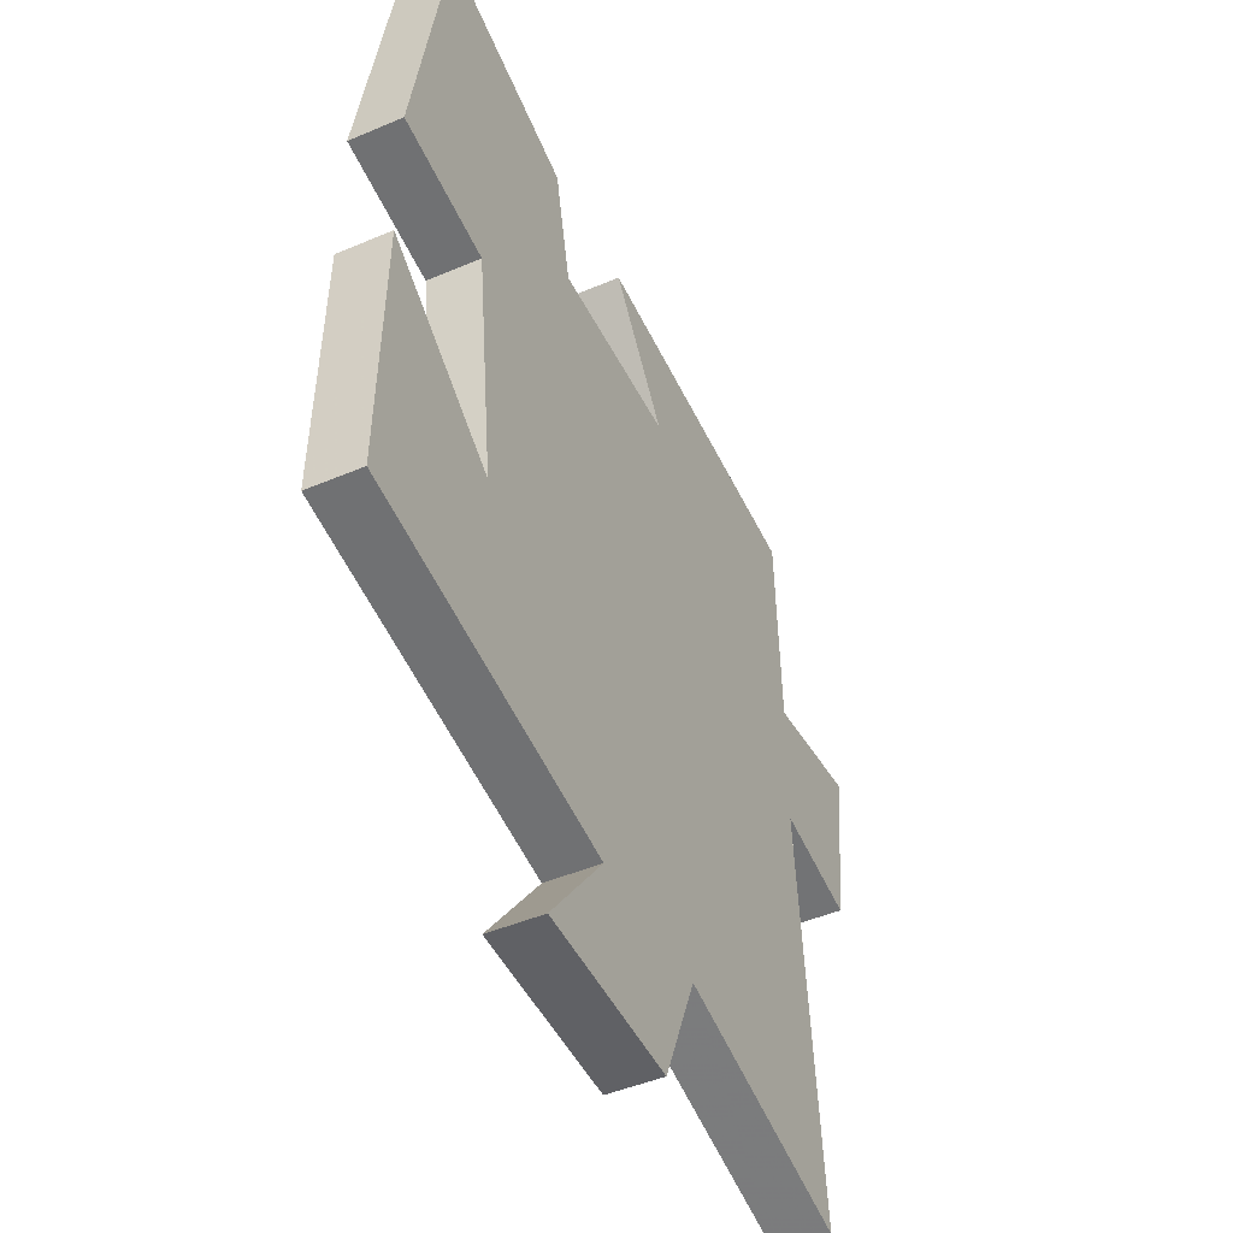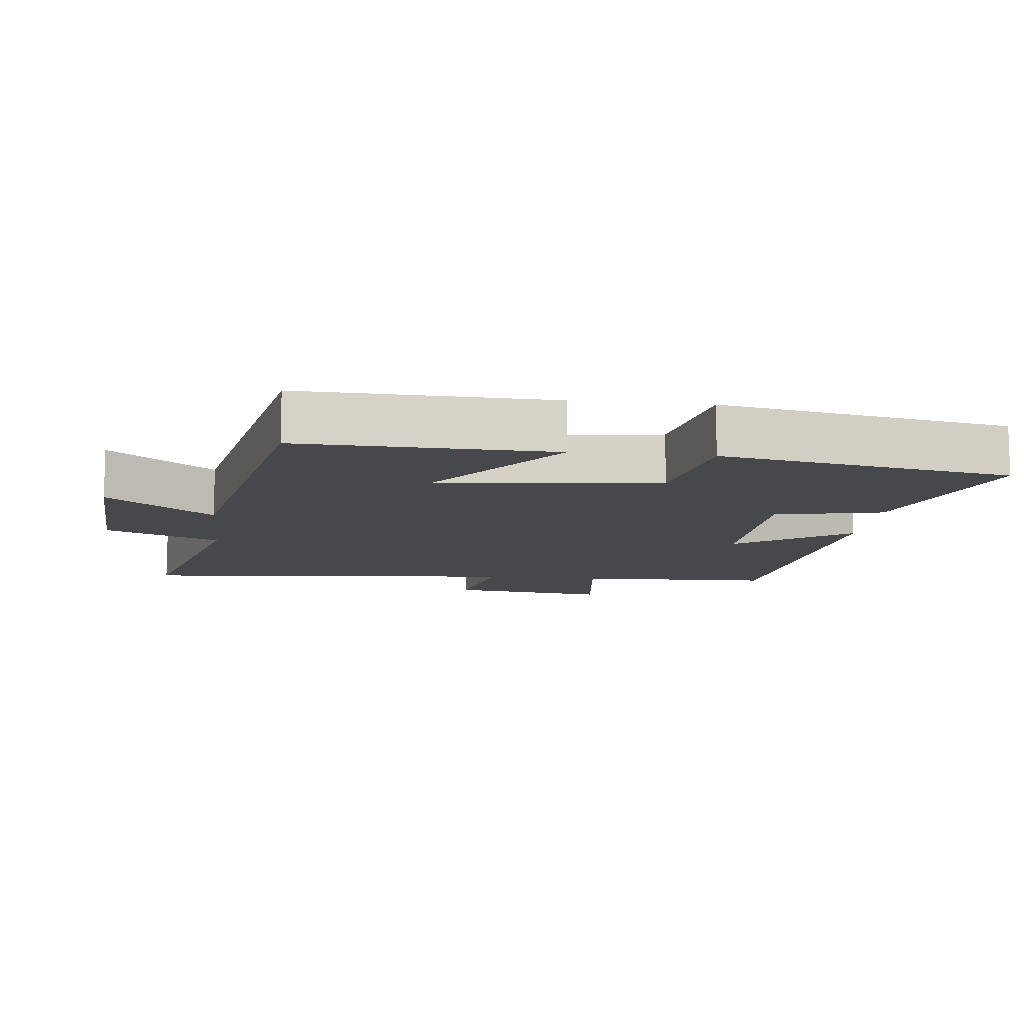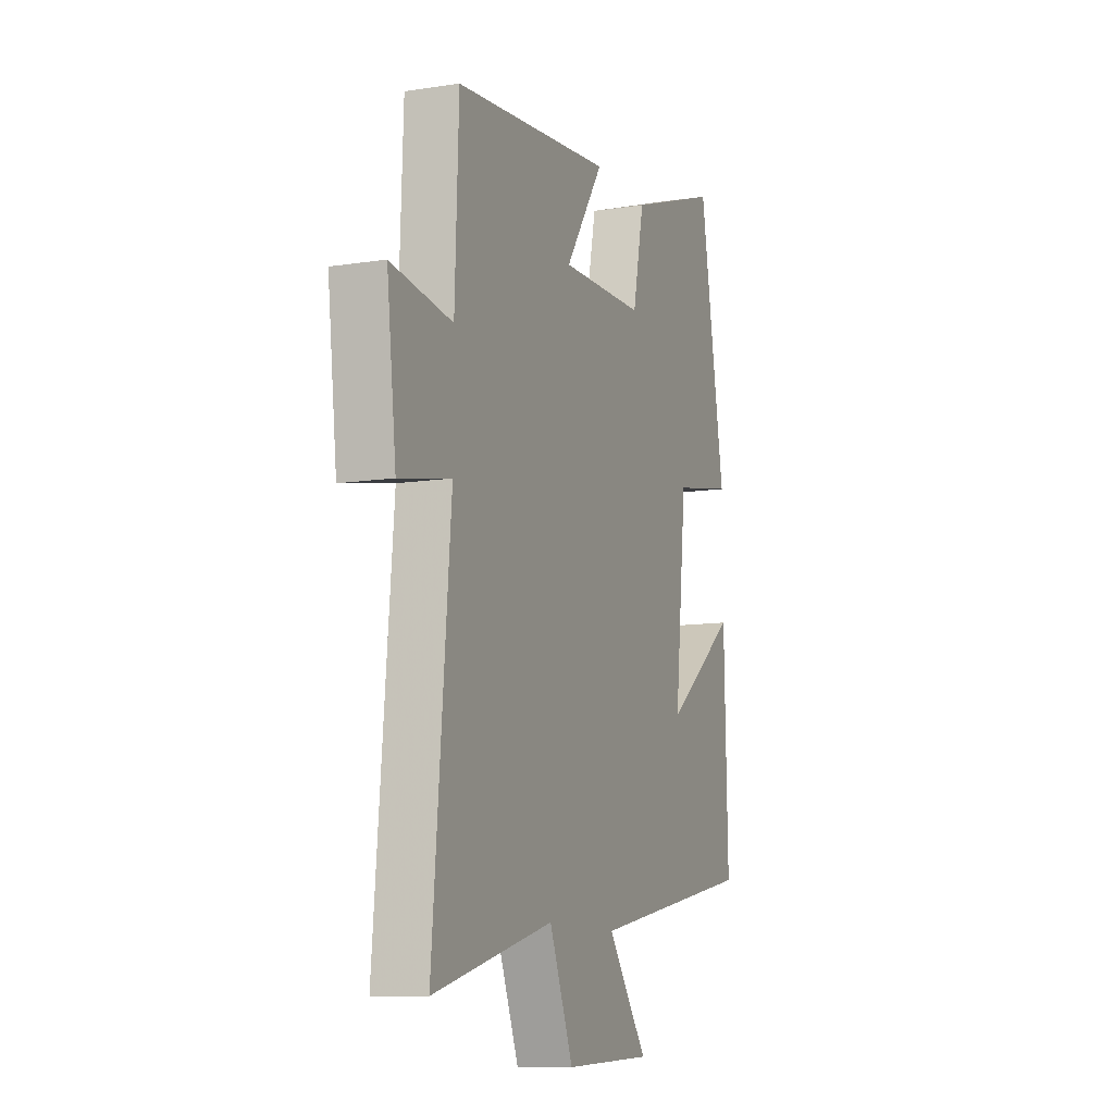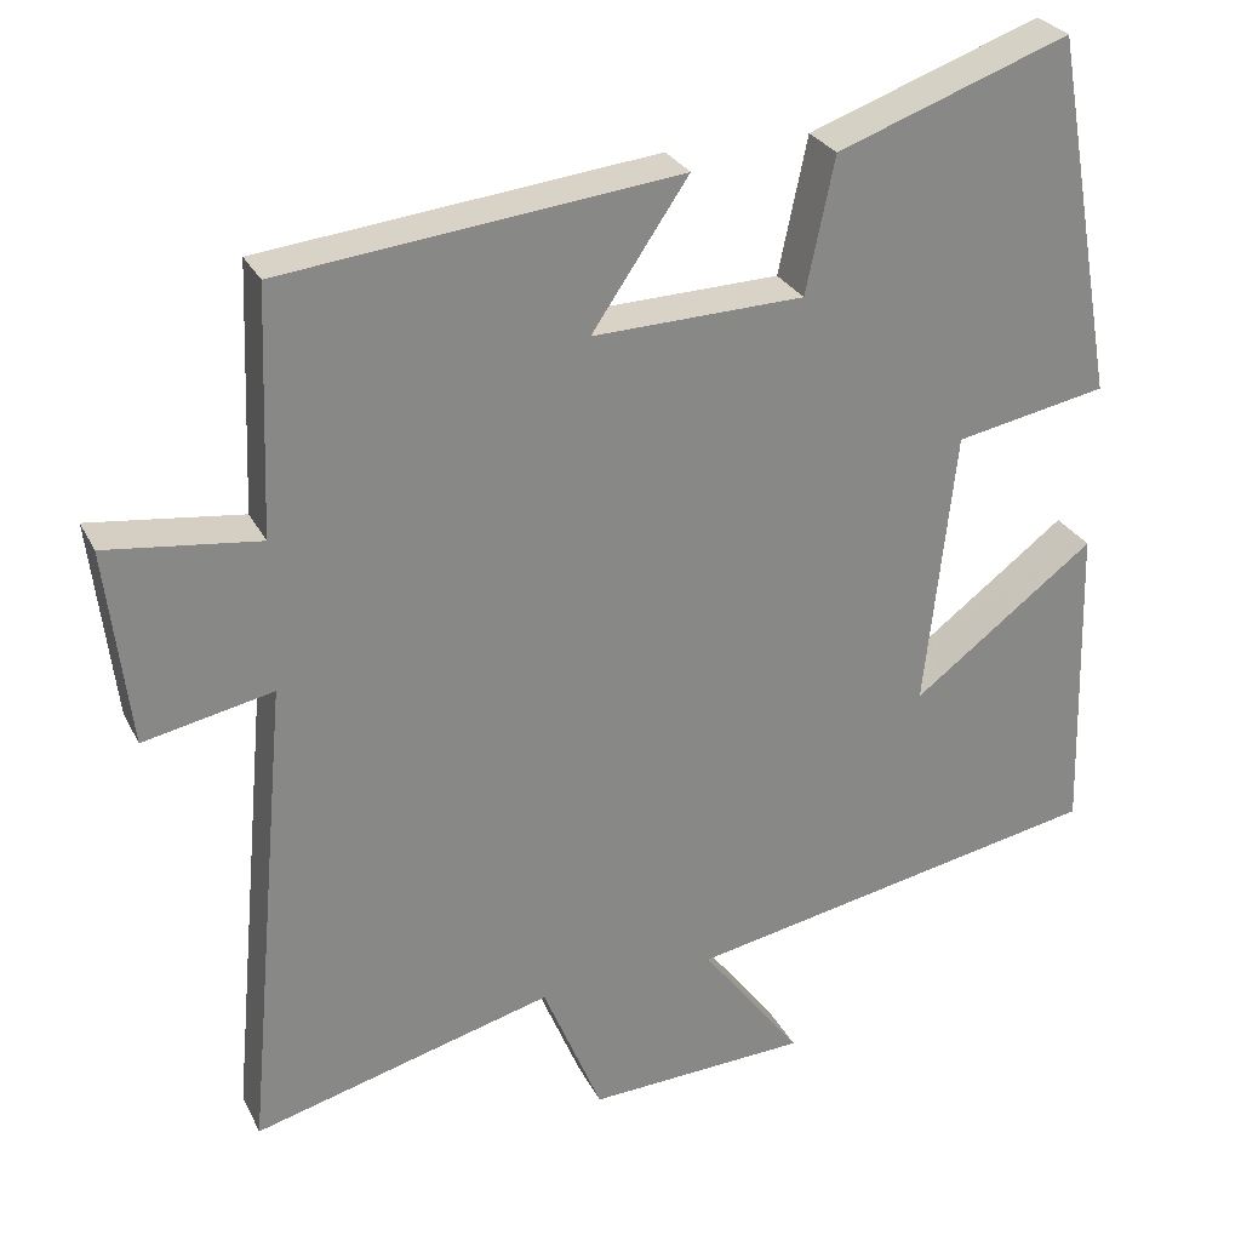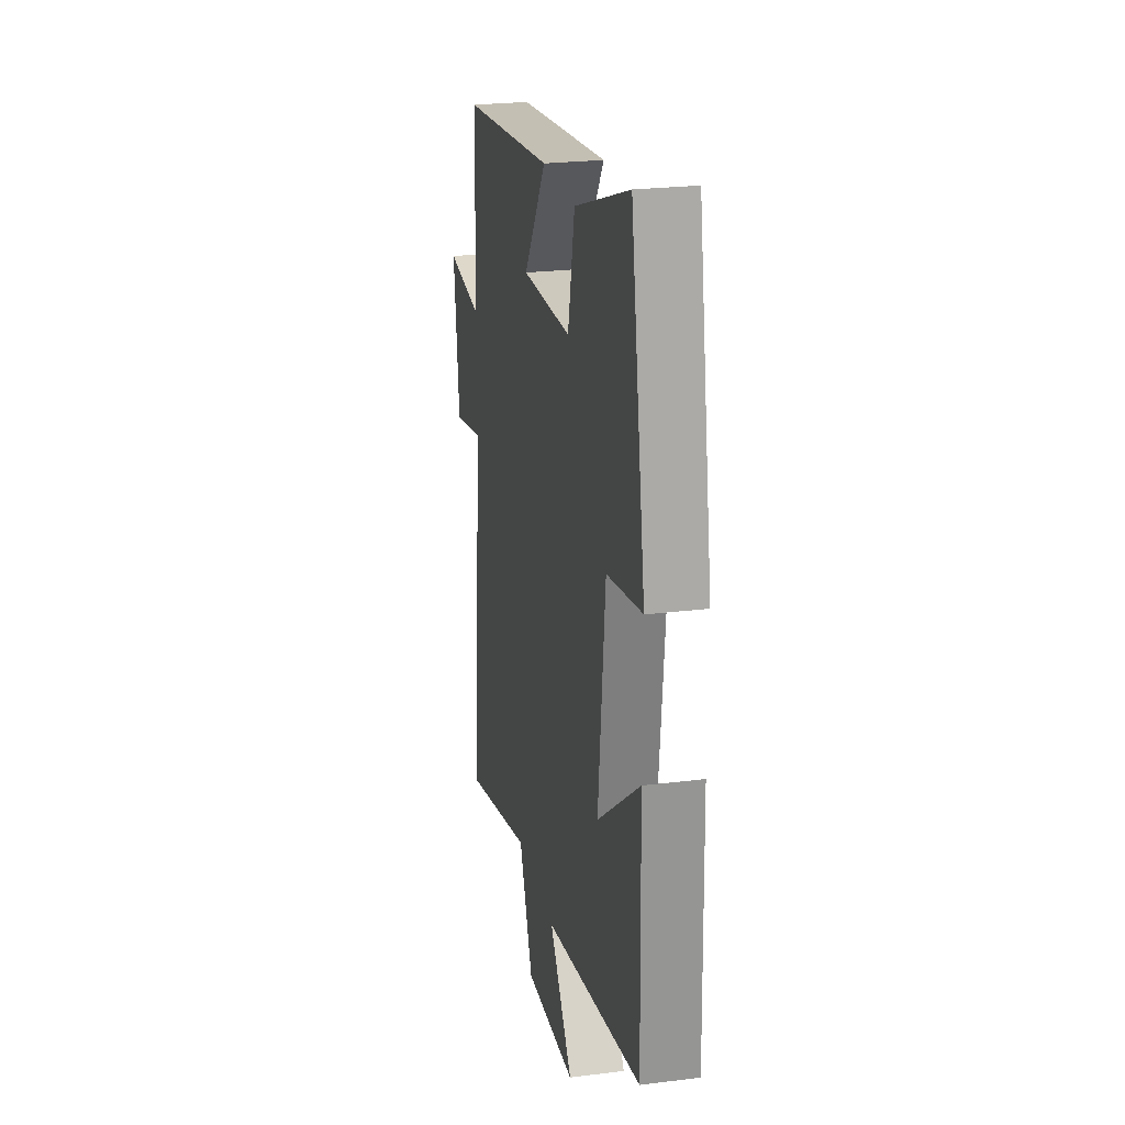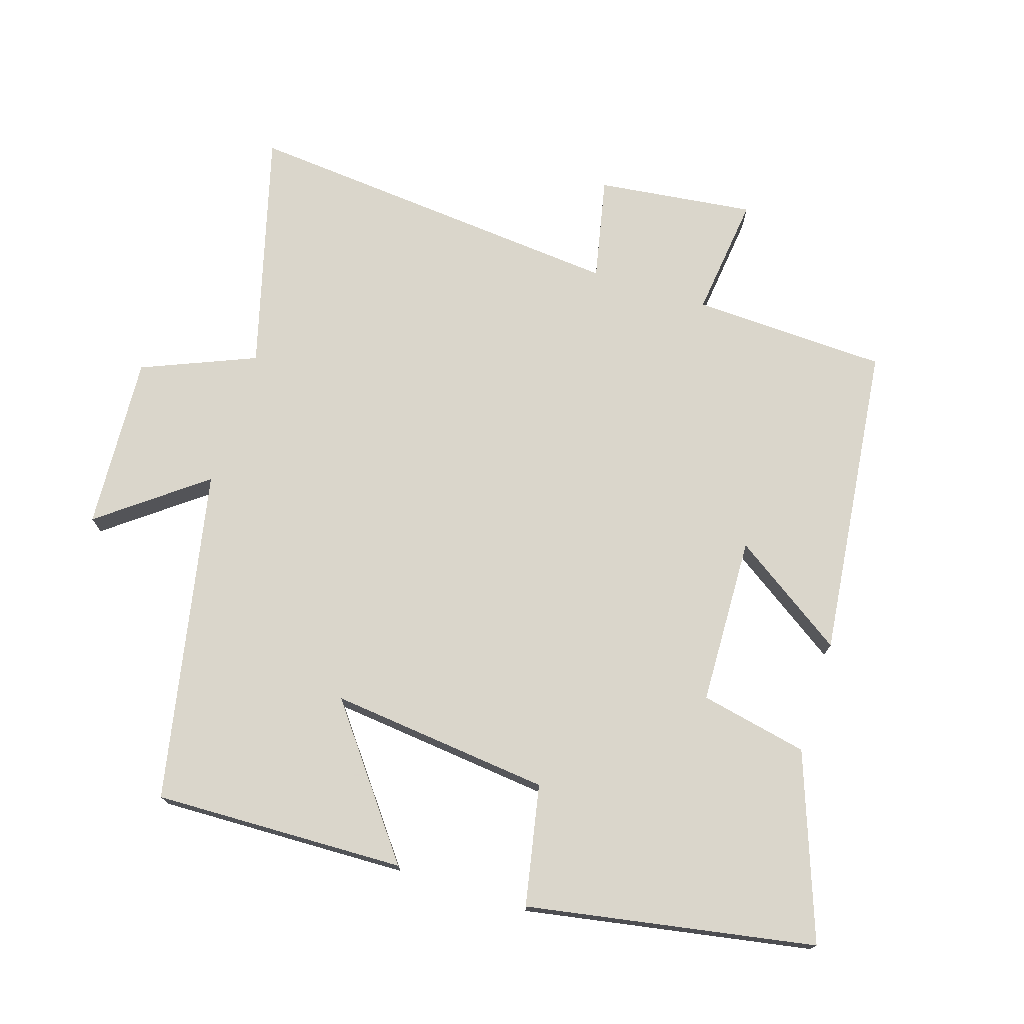
<metadata>
{"format":"obj","ext":"obj","renderer":"f3d","projection":"perspective","resolution":1024,"background":"white","views":[{"elev":-45.9,"azim":-63.9,"up":"+Z"},{"elev":-11.2,"azim":-96.5,"up":"+Y"},{"elev":-11.0,"azim":111.1,"up":"+Z"},{"elev":27.5,"azim":158.0,"up":"+Z"},{"elev":24.5,"azim":-101.6,"up":"+Z"},{"elev":74.1,"azim":-72.5,"up":"+Y"}]}
</metadata>
<code>
v 0.552 0.07 -0.596
v 0.197 0.07 -0.5
v 0.127 0.07 -0.669
v -0.133 0.07 -0.655
v -0.015 0.07 -0.5
v -0.51 0.07 -0.403
v -0.5 0.07 -0.029
v -0.285 0.07 -0.192
v -0.321 0.07 0.136
v -0.5 0.07 0.171
v -0.425 0.07 0.599
v -0.15 0.07 0.5
v -0.116 0.07 0.34
v 0.134 0.07 0.332
v 0.02 0.07 0.5
v 0.489 0.07 0.447
v 0.5 0.07 0.157
v 0.681 0.07 0.179
v 0.653 0.07 -0.055
v 0.5 0.07 -0.023
v 0.552 0 -0.596
v 0.197 0 -0.5
v 0.127 0 -0.669
v -0.133 0 -0.655
v -0.015 0 -0.5
v -0.51 0 -0.403
v -0.5 0 -0.029
v -0.285 0 -0.192
v -0.321 0 0.136
v -0.5 0 0.171
v -0.425 0 0.599
v -0.15 0 0.5
v -0.116 0 0.34
v 0.134 0 0.332
v 0.02 0 0.5
v 0.489 0 0.447
v 0.5 0 0.157
v 0.681 0 0.179
v 0.653 0 -0.055
v 0.5 0 -0.023
f 17 18 19 20
f 15 16 17 20
f 14 15 20
f 13 14 20 1
f 10 11 12 13
f 9 10 13
f 8 9 13 1
f 5 6 7 8
f 2 3 4 5
f 2 5 8
f 1 2 8
f 40 39 38 37
f 40 37 36 35
f 40 35 34
f 21 40 34 33
f 33 32 31 30
f 33 30 29
f 21 33 29 28
f 28 27 26 25
f 25 24 23 22
f 28 25 22
f 28 22 21
f 1 21 22 2
f 2 22 23 3
f 3 23 24 4
f 4 24 25 5
f 5 25 26 6
f 6 26 27 7
f 7 27 28 8
f 8 28 29 9
f 9 29 30 10
f 10 30 31 11
f 11 31 32 12
f 12 32 33 13
f 13 33 34 14
f 14 34 35 15
f 15 35 36 16
f 16 36 37 17
f 17 37 38 18
f 18 38 39 19
f 19 39 40 20
f 20 40 21 1

</code>
